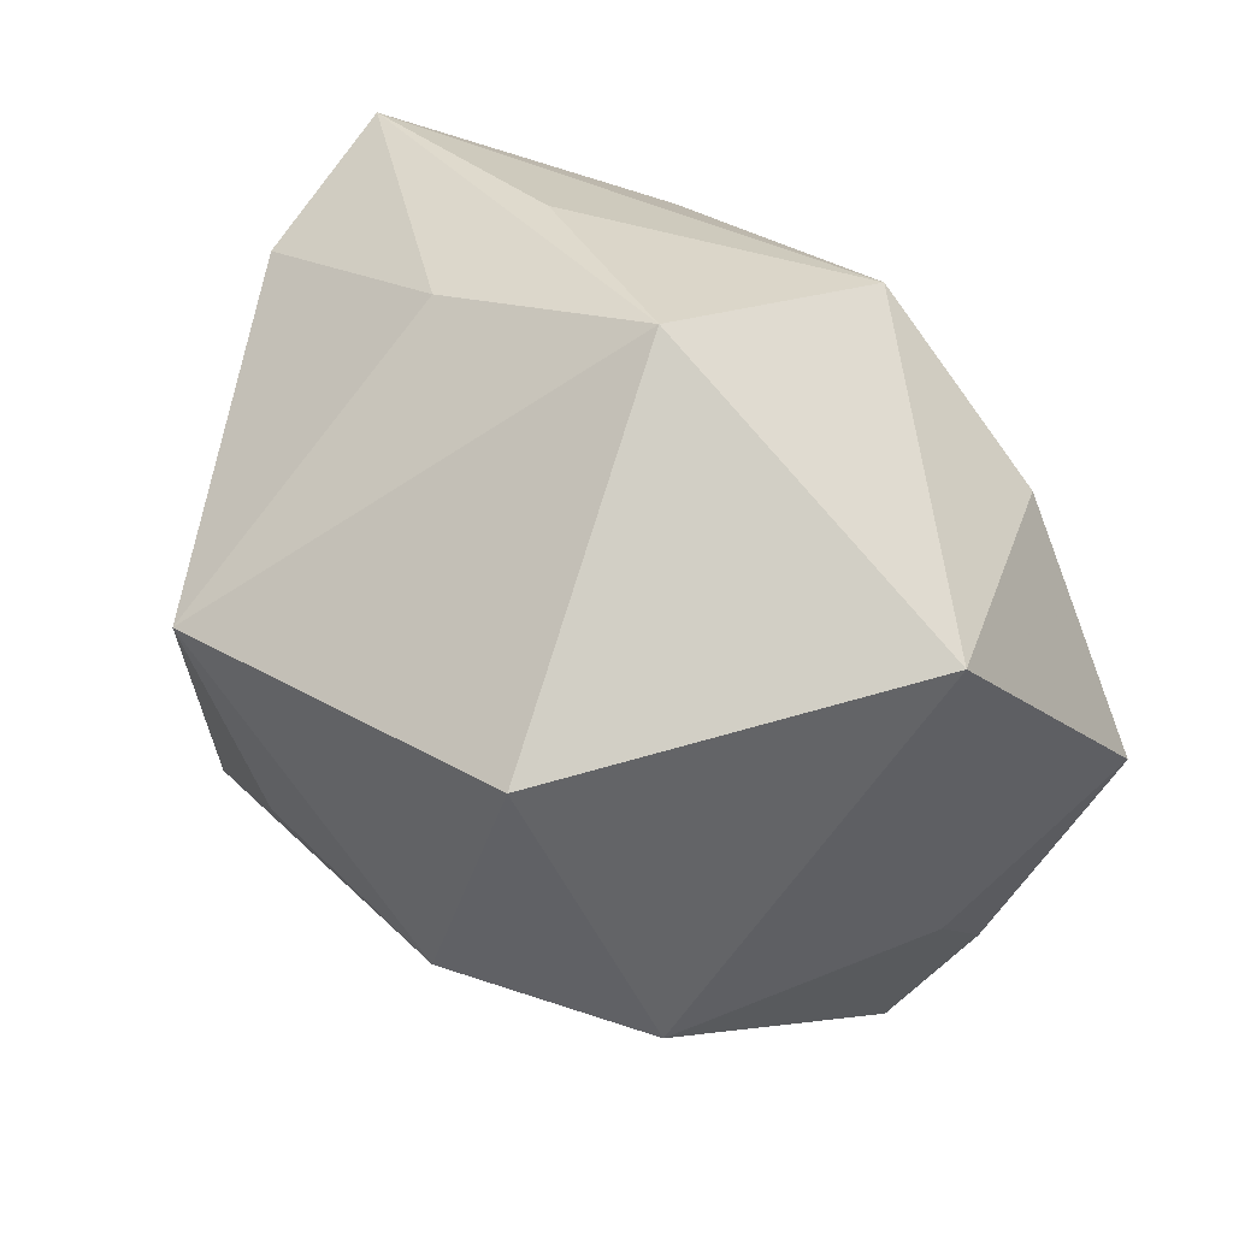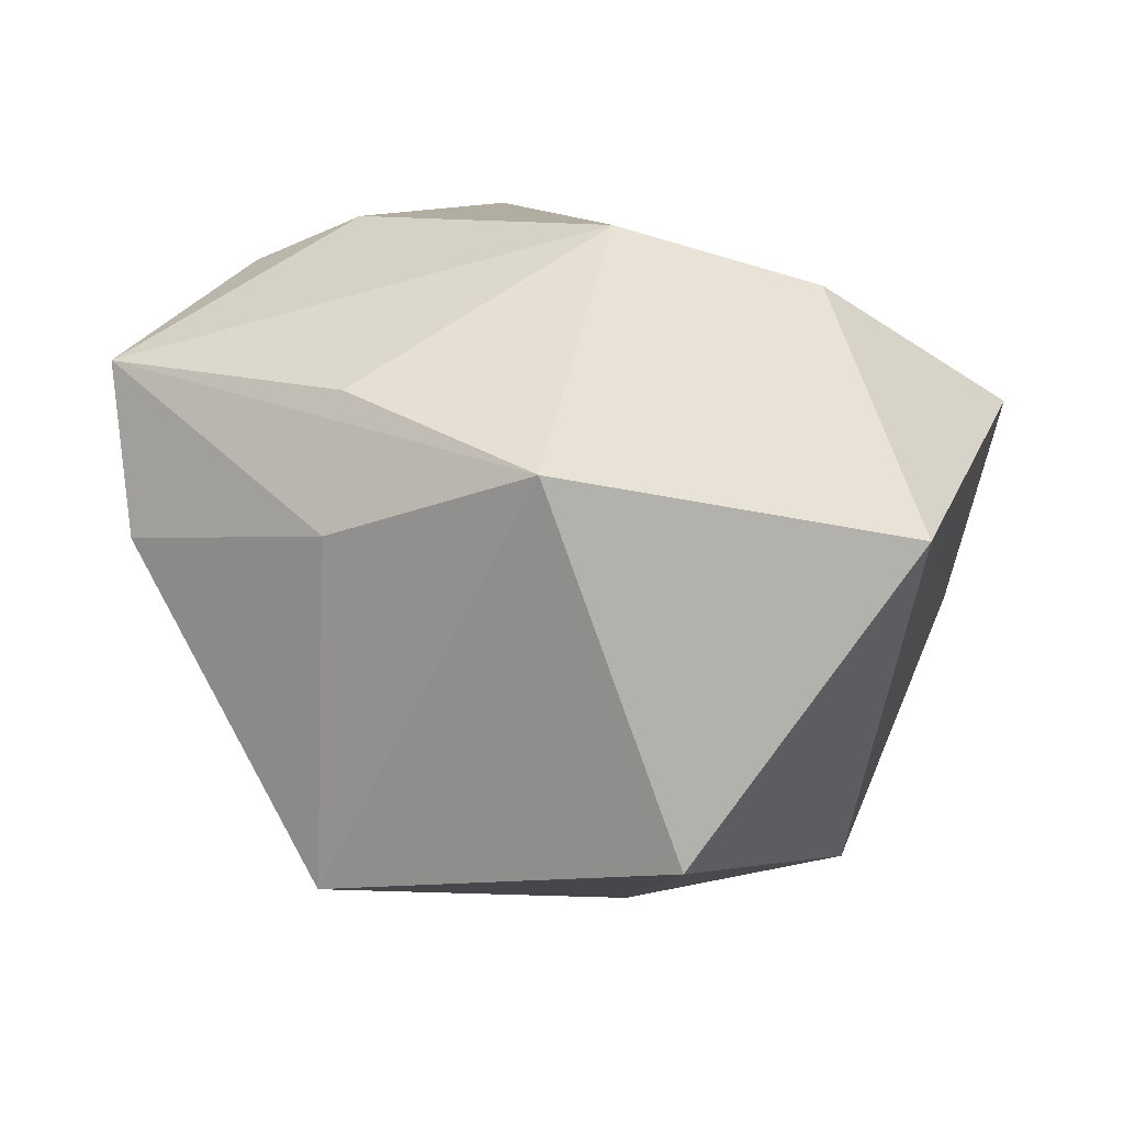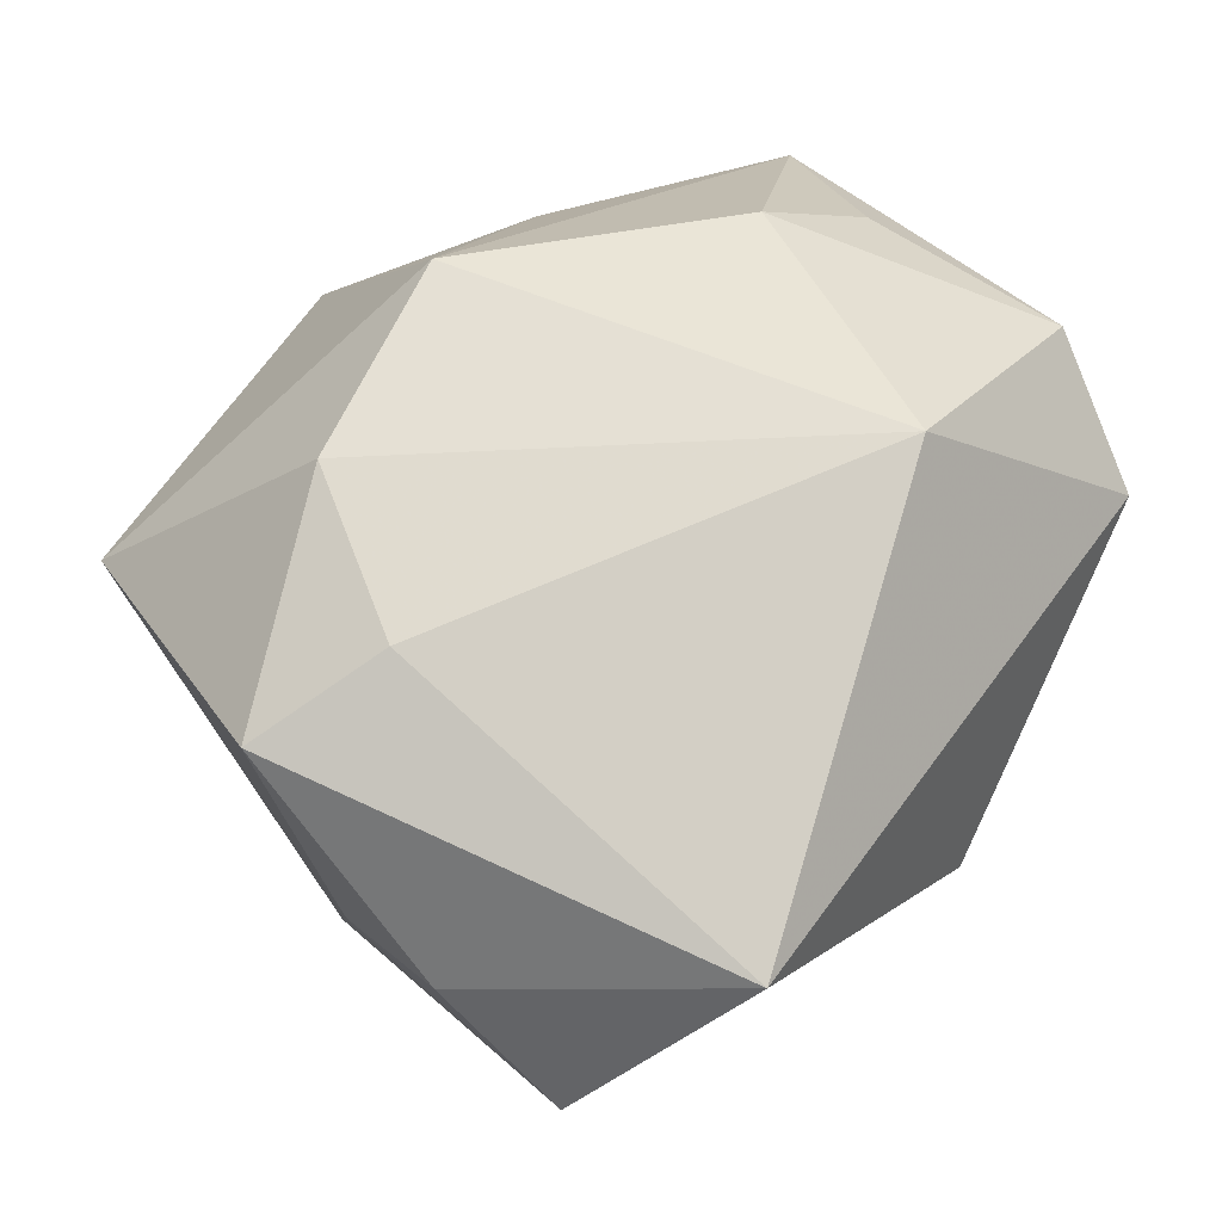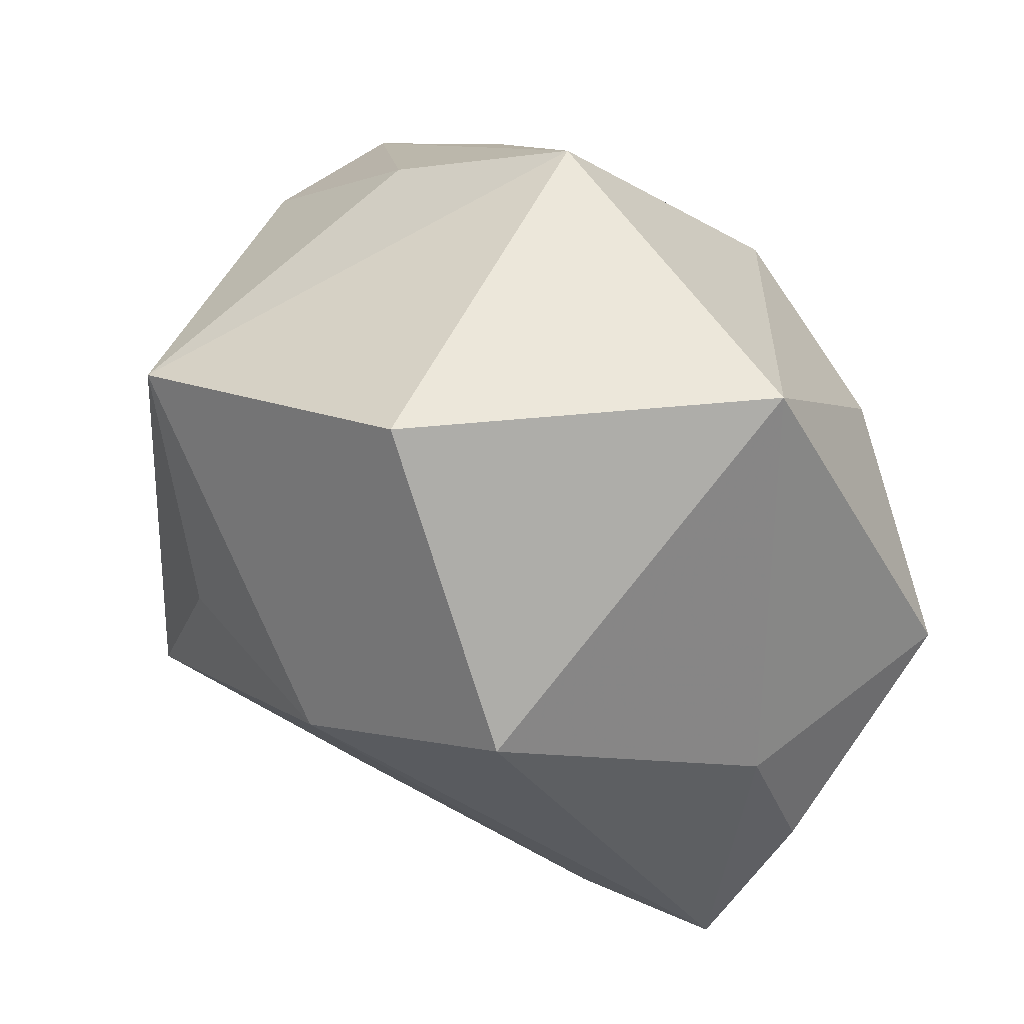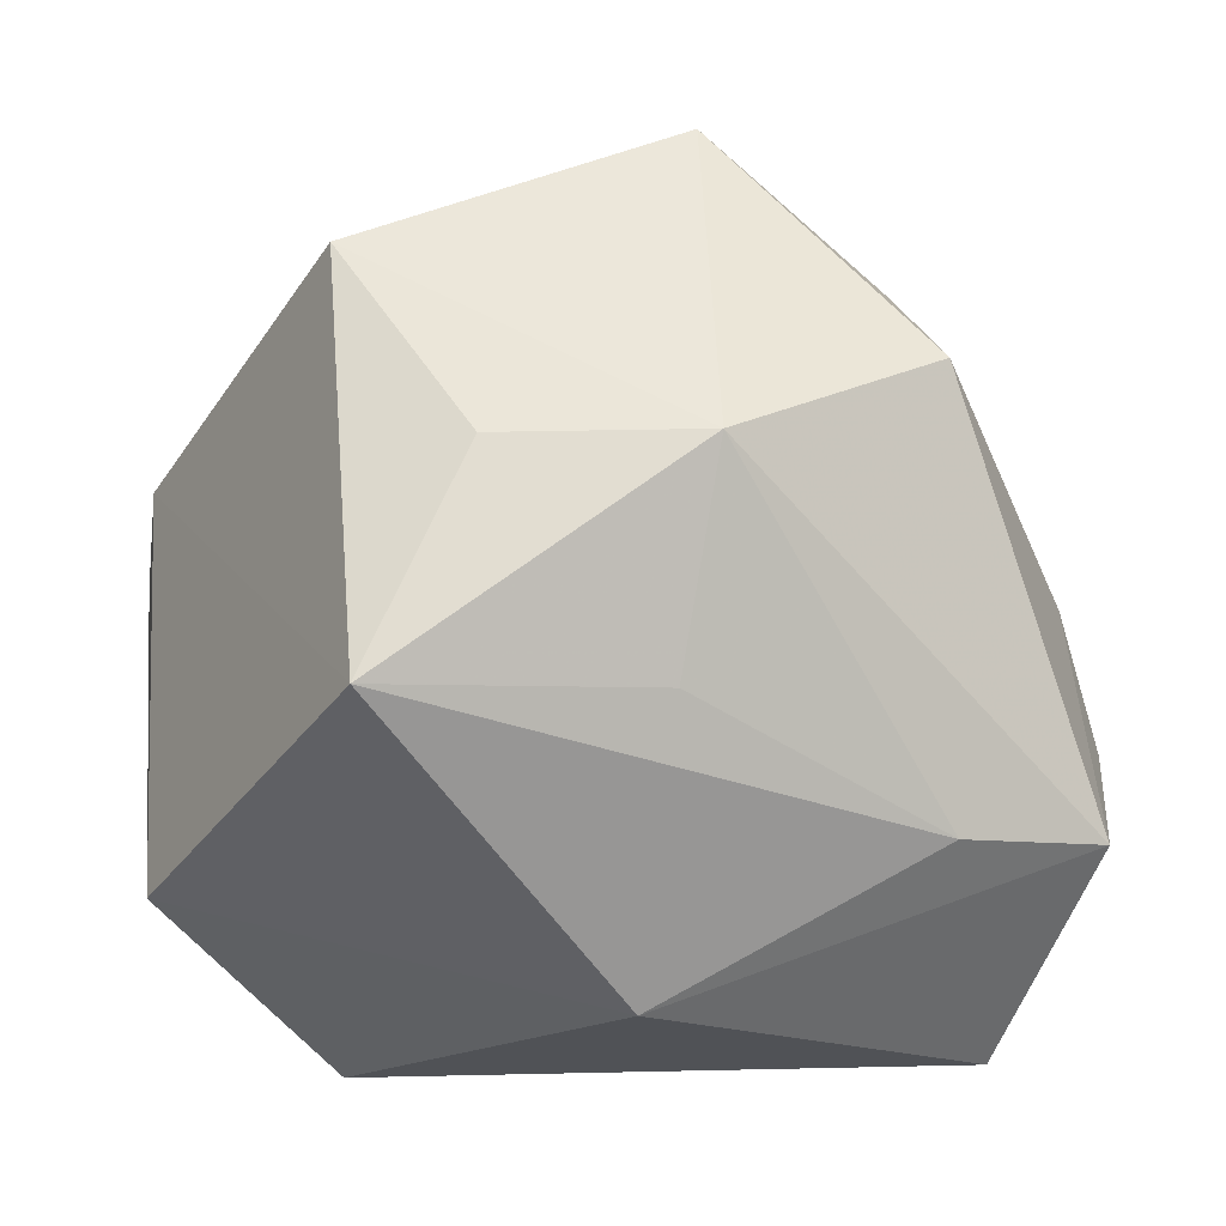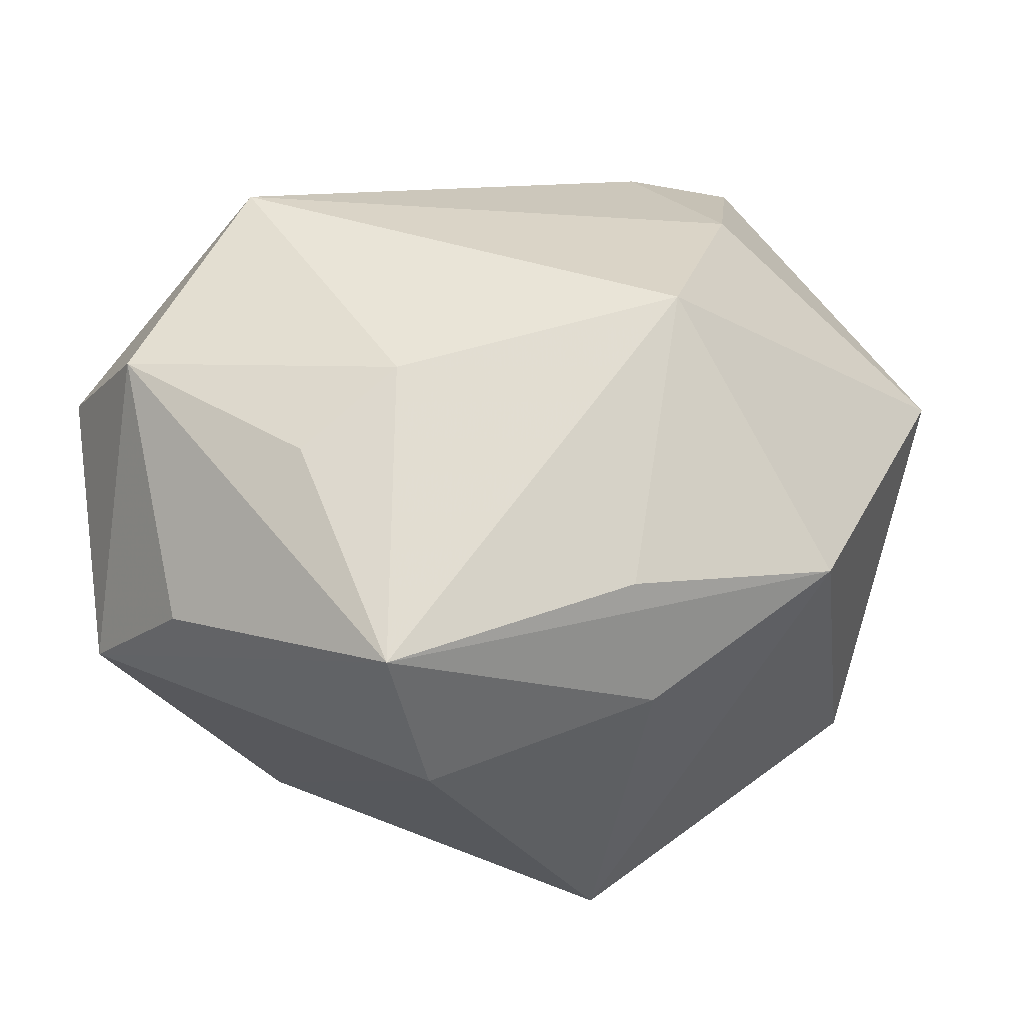
<metadata>
{"format":"obj","ext":"obj","renderer":"f3d","projection":"perspective","resolution":1024,"background":"white","views":[{"elev":79.8,"azim":-142.6,"up":"+Y"},{"elev":10.4,"azim":172.5,"up":"+Z"},{"elev":44.2,"azim":-54.6,"up":"+Z"},{"elev":53.0,"azim":-134.6,"up":"+Y"},{"elev":-20.9,"azim":175.7,"up":"+Y"},{"elev":43.3,"azim":117.2,"up":"+Z"}]}
</metadata>
<code>
v -0.04844 -0.02627 -0.0161
v -0.03244 -0.02756 -0.02128
v -0.0512 0.008187 0.01623
v 0.02857 0.03478 0.006728
v 0.002499 -0.03199 0.03749
v 0.02609 0.03084 0.02127
v 0.007762 0.04719 0.01451
v 0.03018 -0.03188 0.03192
v -0.05084 -0.01325 -0.004461
v -0.007764 0.005118 -0.04273
v 0.02945 0.02834 -0.03285
v 0.02592 -0.01977 -0.03971
v 0.02633 -0.0434 0.01791
v -0.03087 0.01701 -0.03489
v 0.03402 -0.006514 0.03224
v -0.003324 0.02179 0.03749
v -0.03286 0.04441 0.00646
v -0.03981 -0.0434 0.006416
v 0.05019 0.01308 0.02285
v 0.04638 -0.02921 4.386e-05
v -0.00436 -0.01722 -0.03361
v 0.02234 -0.0007071 0.03749
v -0.02743 0.0173 0.03046
v -0.002146 -0.04332 -0.01259
v -0.04669 0.001319 -0.008069
v -0.007289 0.04579 -0.02731
v 0.01498 0.005071 -0.04029
v 0.04792 -0.01625 0.01359
v -0.03861 -5.088e-05 0.02414
v 0.04853 0.01676 0.003887
f 13 5 18
f 23 17 3
f 9 18 3
f 9 1 18
f 2 1 10
f 10 11 27
f 26 11 10
f 26 17 7
f 7 11 26
f 29 23 3
f 5 23 29
f 3 18 29
f 18 5 29
f 5 13 8
f 8 13 20
f 20 28 8
f 7 17 16
f 17 23 16
f 16 23 5
f 18 1 24
f 1 2 24
f 24 13 18
f 20 13 24
f 1 9 25
f 3 17 25
f 25 9 3
f 14 26 10
f 10 1 14
f 1 25 14
f 17 26 14
f 14 25 17
f 21 2 10
f 7 16 6
f 15 8 19
f 19 8 28
f 19 28 20
f 19 6 16
f 7 6 19
f 12 24 2
f 2 21 12
f 20 24 12
f 12 21 10
f 10 27 12
f 12 27 11
f 30 19 20
f 20 12 30
f 30 12 11
f 15 19 22
f 22 19 16
f 22 16 5
f 5 8 22
f 22 8 15
f 7 19 4
f 19 30 4
f 4 11 7
f 4 30 11

</code>
